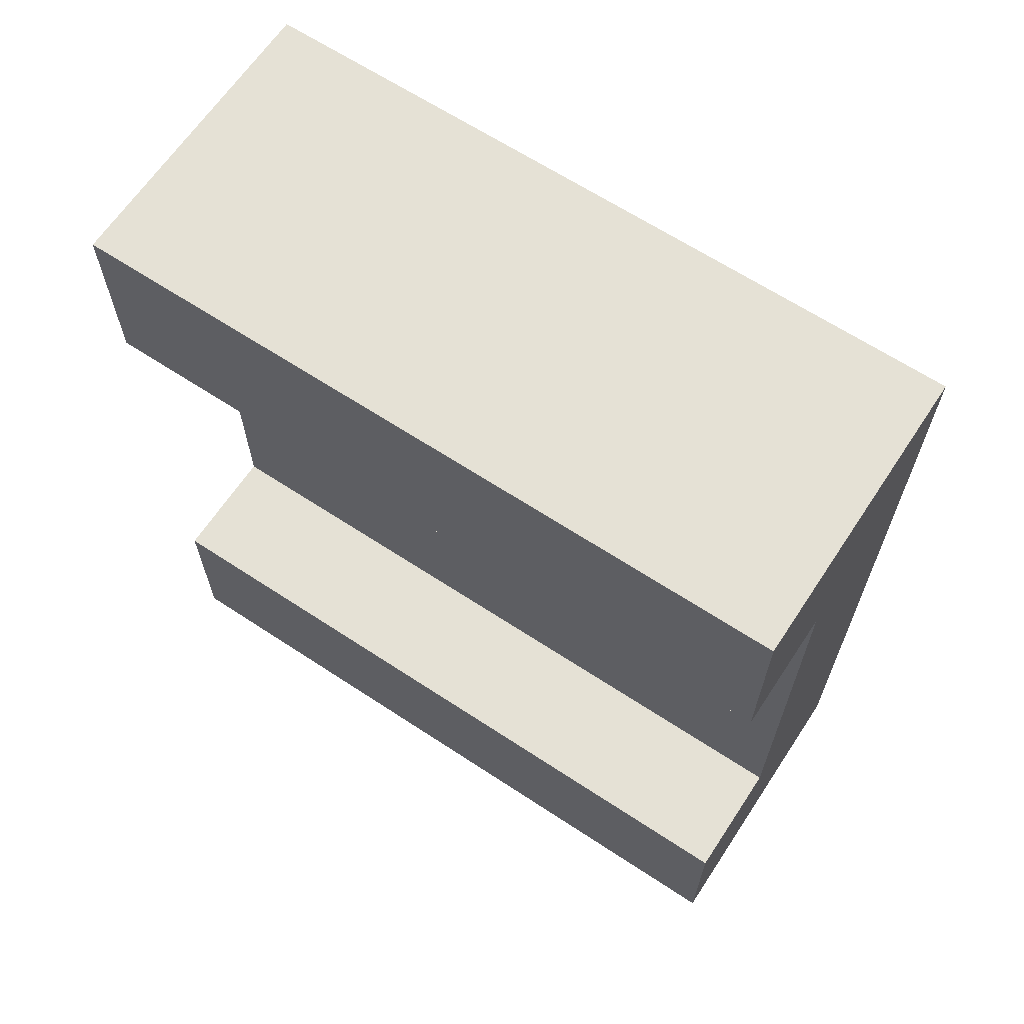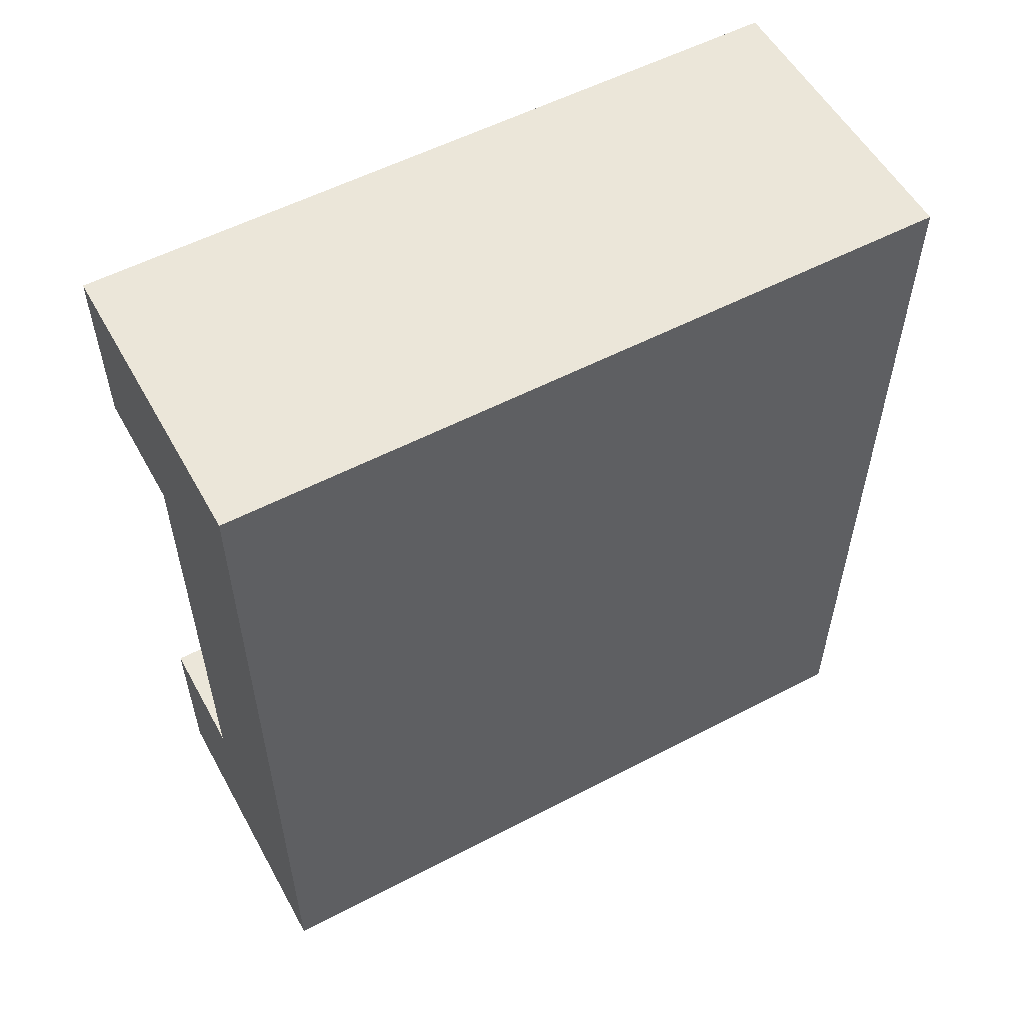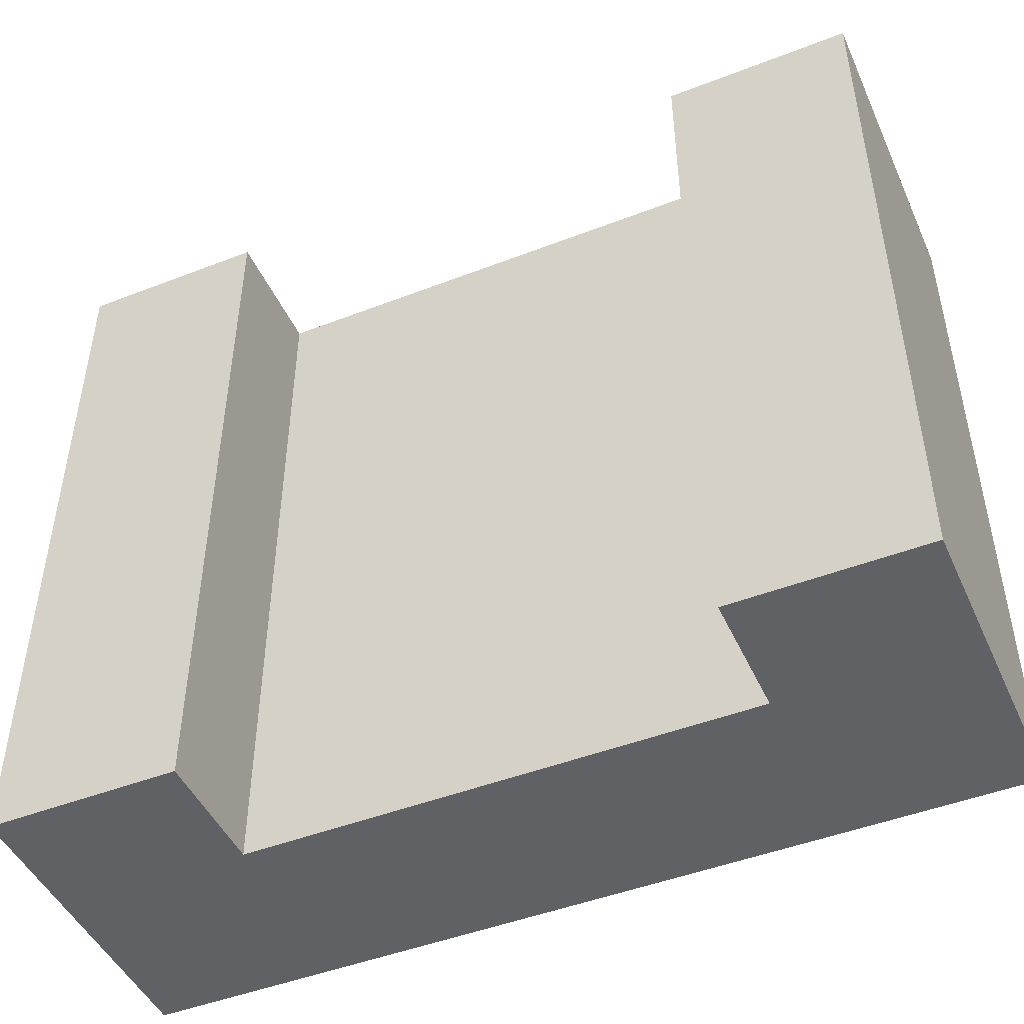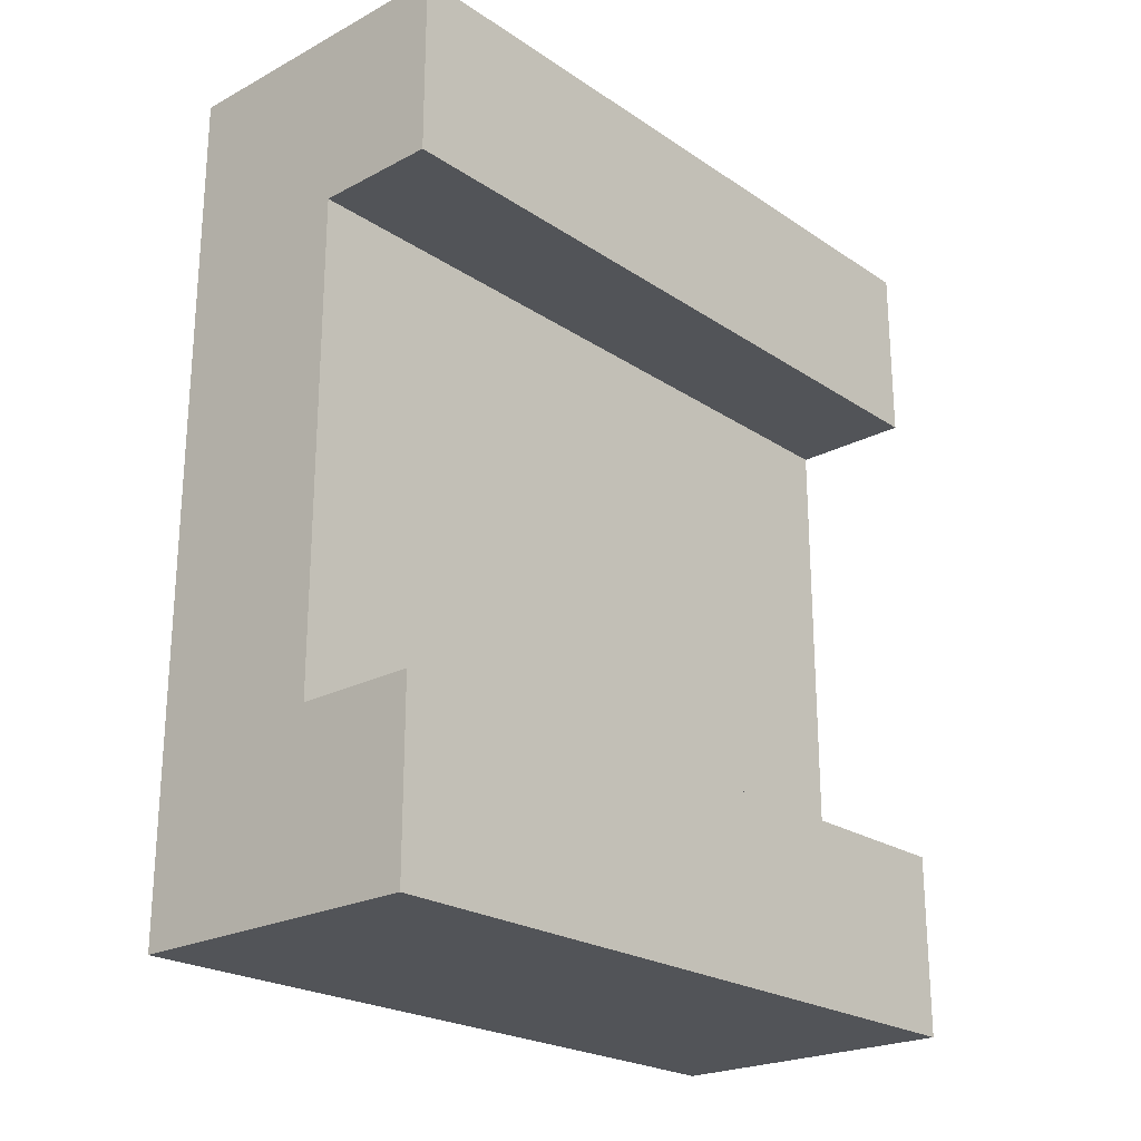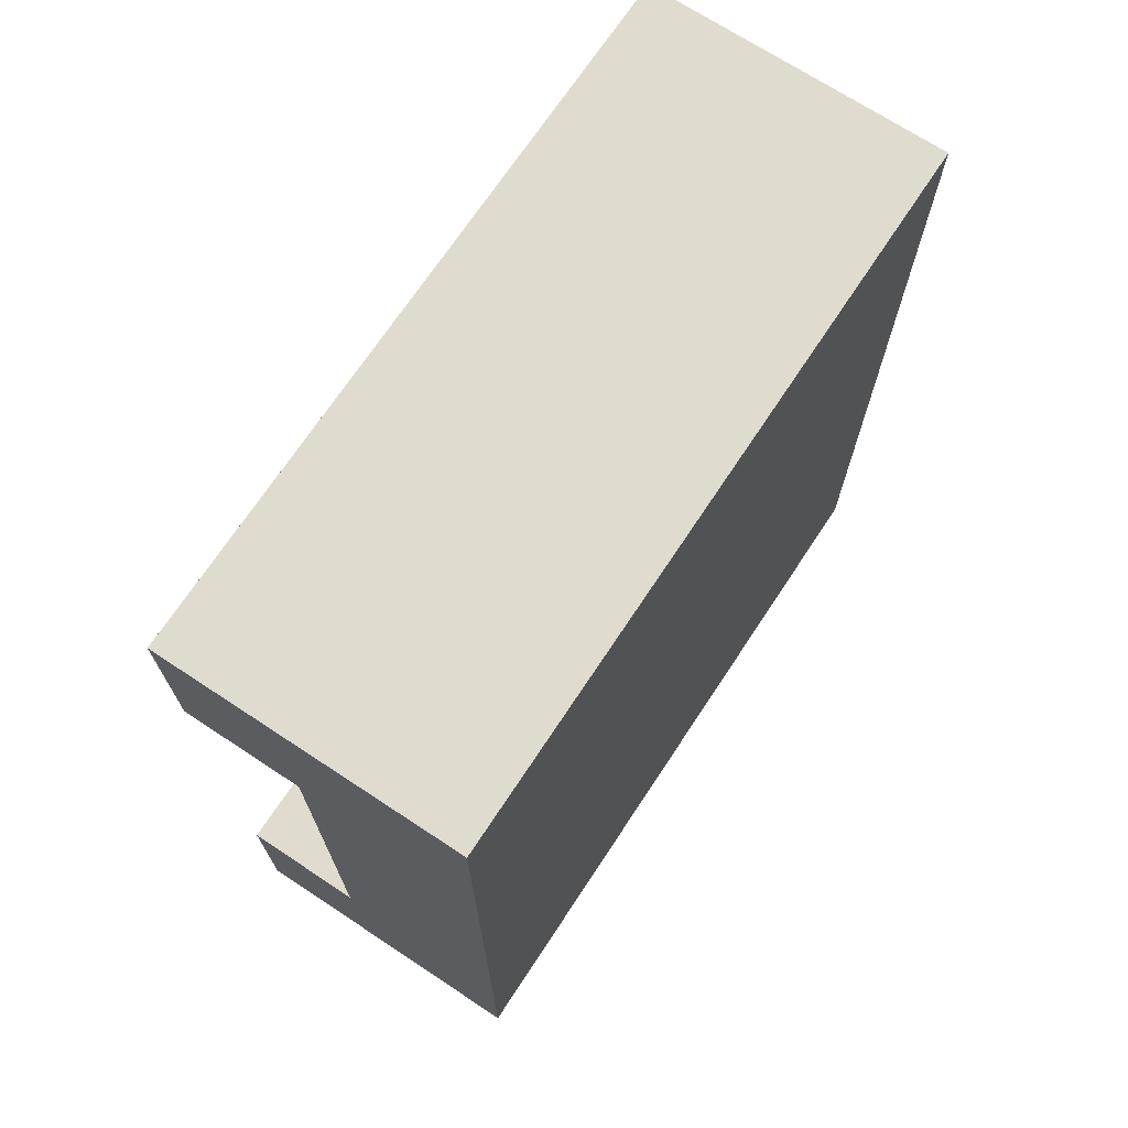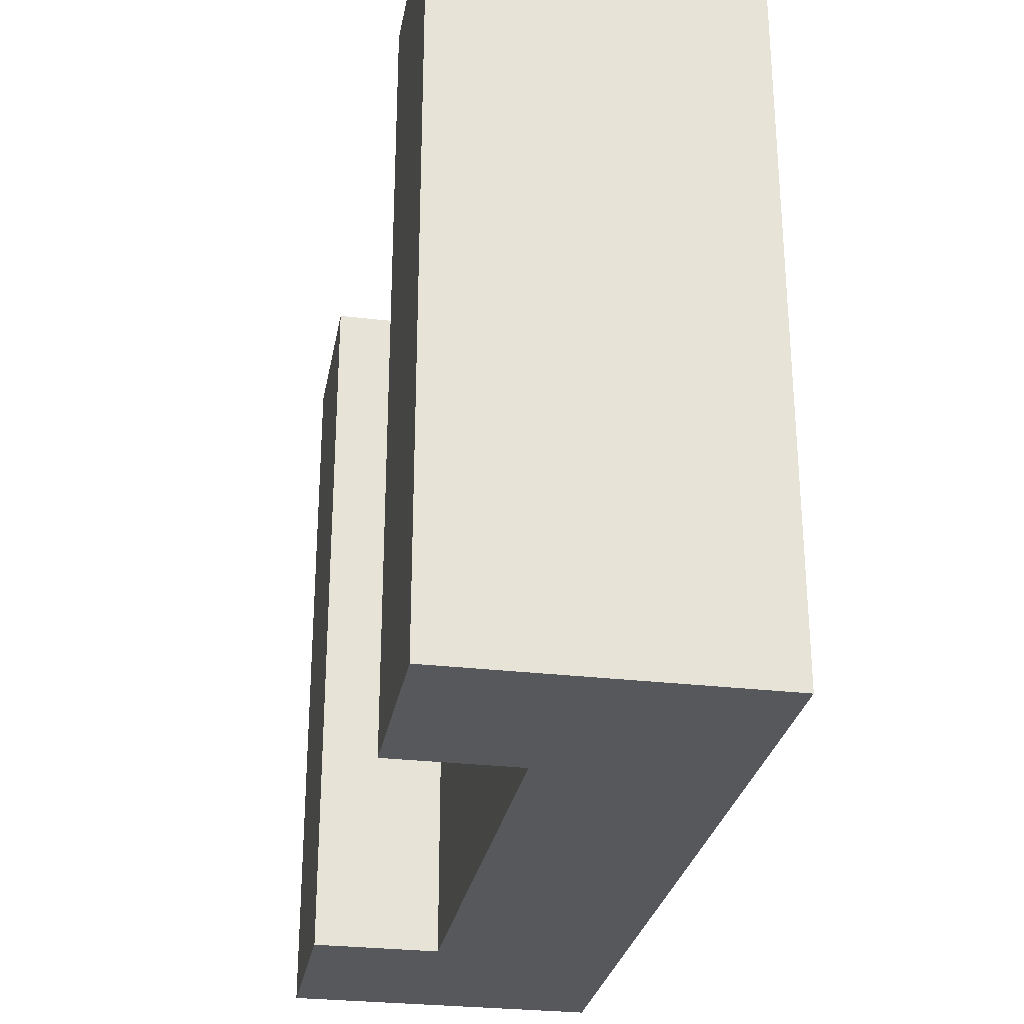
<metadata>
{"format":"obj","ext":"obj","renderer":"f3d","projection":"perspective","resolution":1024,"background":"white","views":[{"elev":65.0,"azim":123.5,"up":"+Y"},{"elev":55.3,"azim":-118.8,"up":"+Y"},{"elev":-47.1,"azim":113.7,"up":"+Z"},{"elev":-23.1,"azim":41.8,"up":"+Y"},{"elev":70.5,"azim":-146.6,"up":"+Y"},{"elev":-28.3,"azim":169.8,"up":"+Z"}]}
</metadata>
<code>
v 0.1248 -0.6004 -3.676e-17
v -0.2502 -0.6004 0.9
v -0.2502 -0.6004 -3.676e-17
v 0.1248 -0.6004 0.9
v 0.1248 -0.3754 -2.299e-17
v 0.1248 -0.3754 0.9
v -0.02516 -0.3754 -2.299e-17
v -0.02516 -0.3754 0.9
v -0.02516 0.2246 1.375e-17
v -0.02516 0.2246 0.9
v 0.1248 0.2246 1.375e-17
v 0.1248 0.2246 0.9
v 0.1248 0.4496 2.753e-17
v 0.1248 0.4496 0.9
v -0.2502 0.4496 2.753e-17
v -0.2502 0.4496 0.9
v -0.2502 0.2246 1.375e-17
v -0.2502 0.2246 0.9
v -0.2502 -0.3754 -2.299e-17
v -0.2502 -0.3754 0.9
f 1 2 3
f 1 4 2
f 5 4 1
f 5 6 4
f 7 6 5
f 7 8 6
f 9 8 7
f 9 10 8
f 11 10 9
f 11 12 10
f 13 12 11
f 13 14 12
f 15 14 13
f 15 16 14
f 17 16 15
f 17 18 16
f 19 18 17
f 19 20 18
f 3 20 19
f 3 2 20
f 7 1 3
f 7 3 19
f 5 1 7
f 9 19 17
f 9 7 19
f 15 9 17
f 13 11 9
f 13 9 15
f 8 2 4
f 8 20 2
f 6 8 4
f 10 18 20
f 10 20 8
f 16 18 10
f 14 10 12
f 14 16 10

</code>
